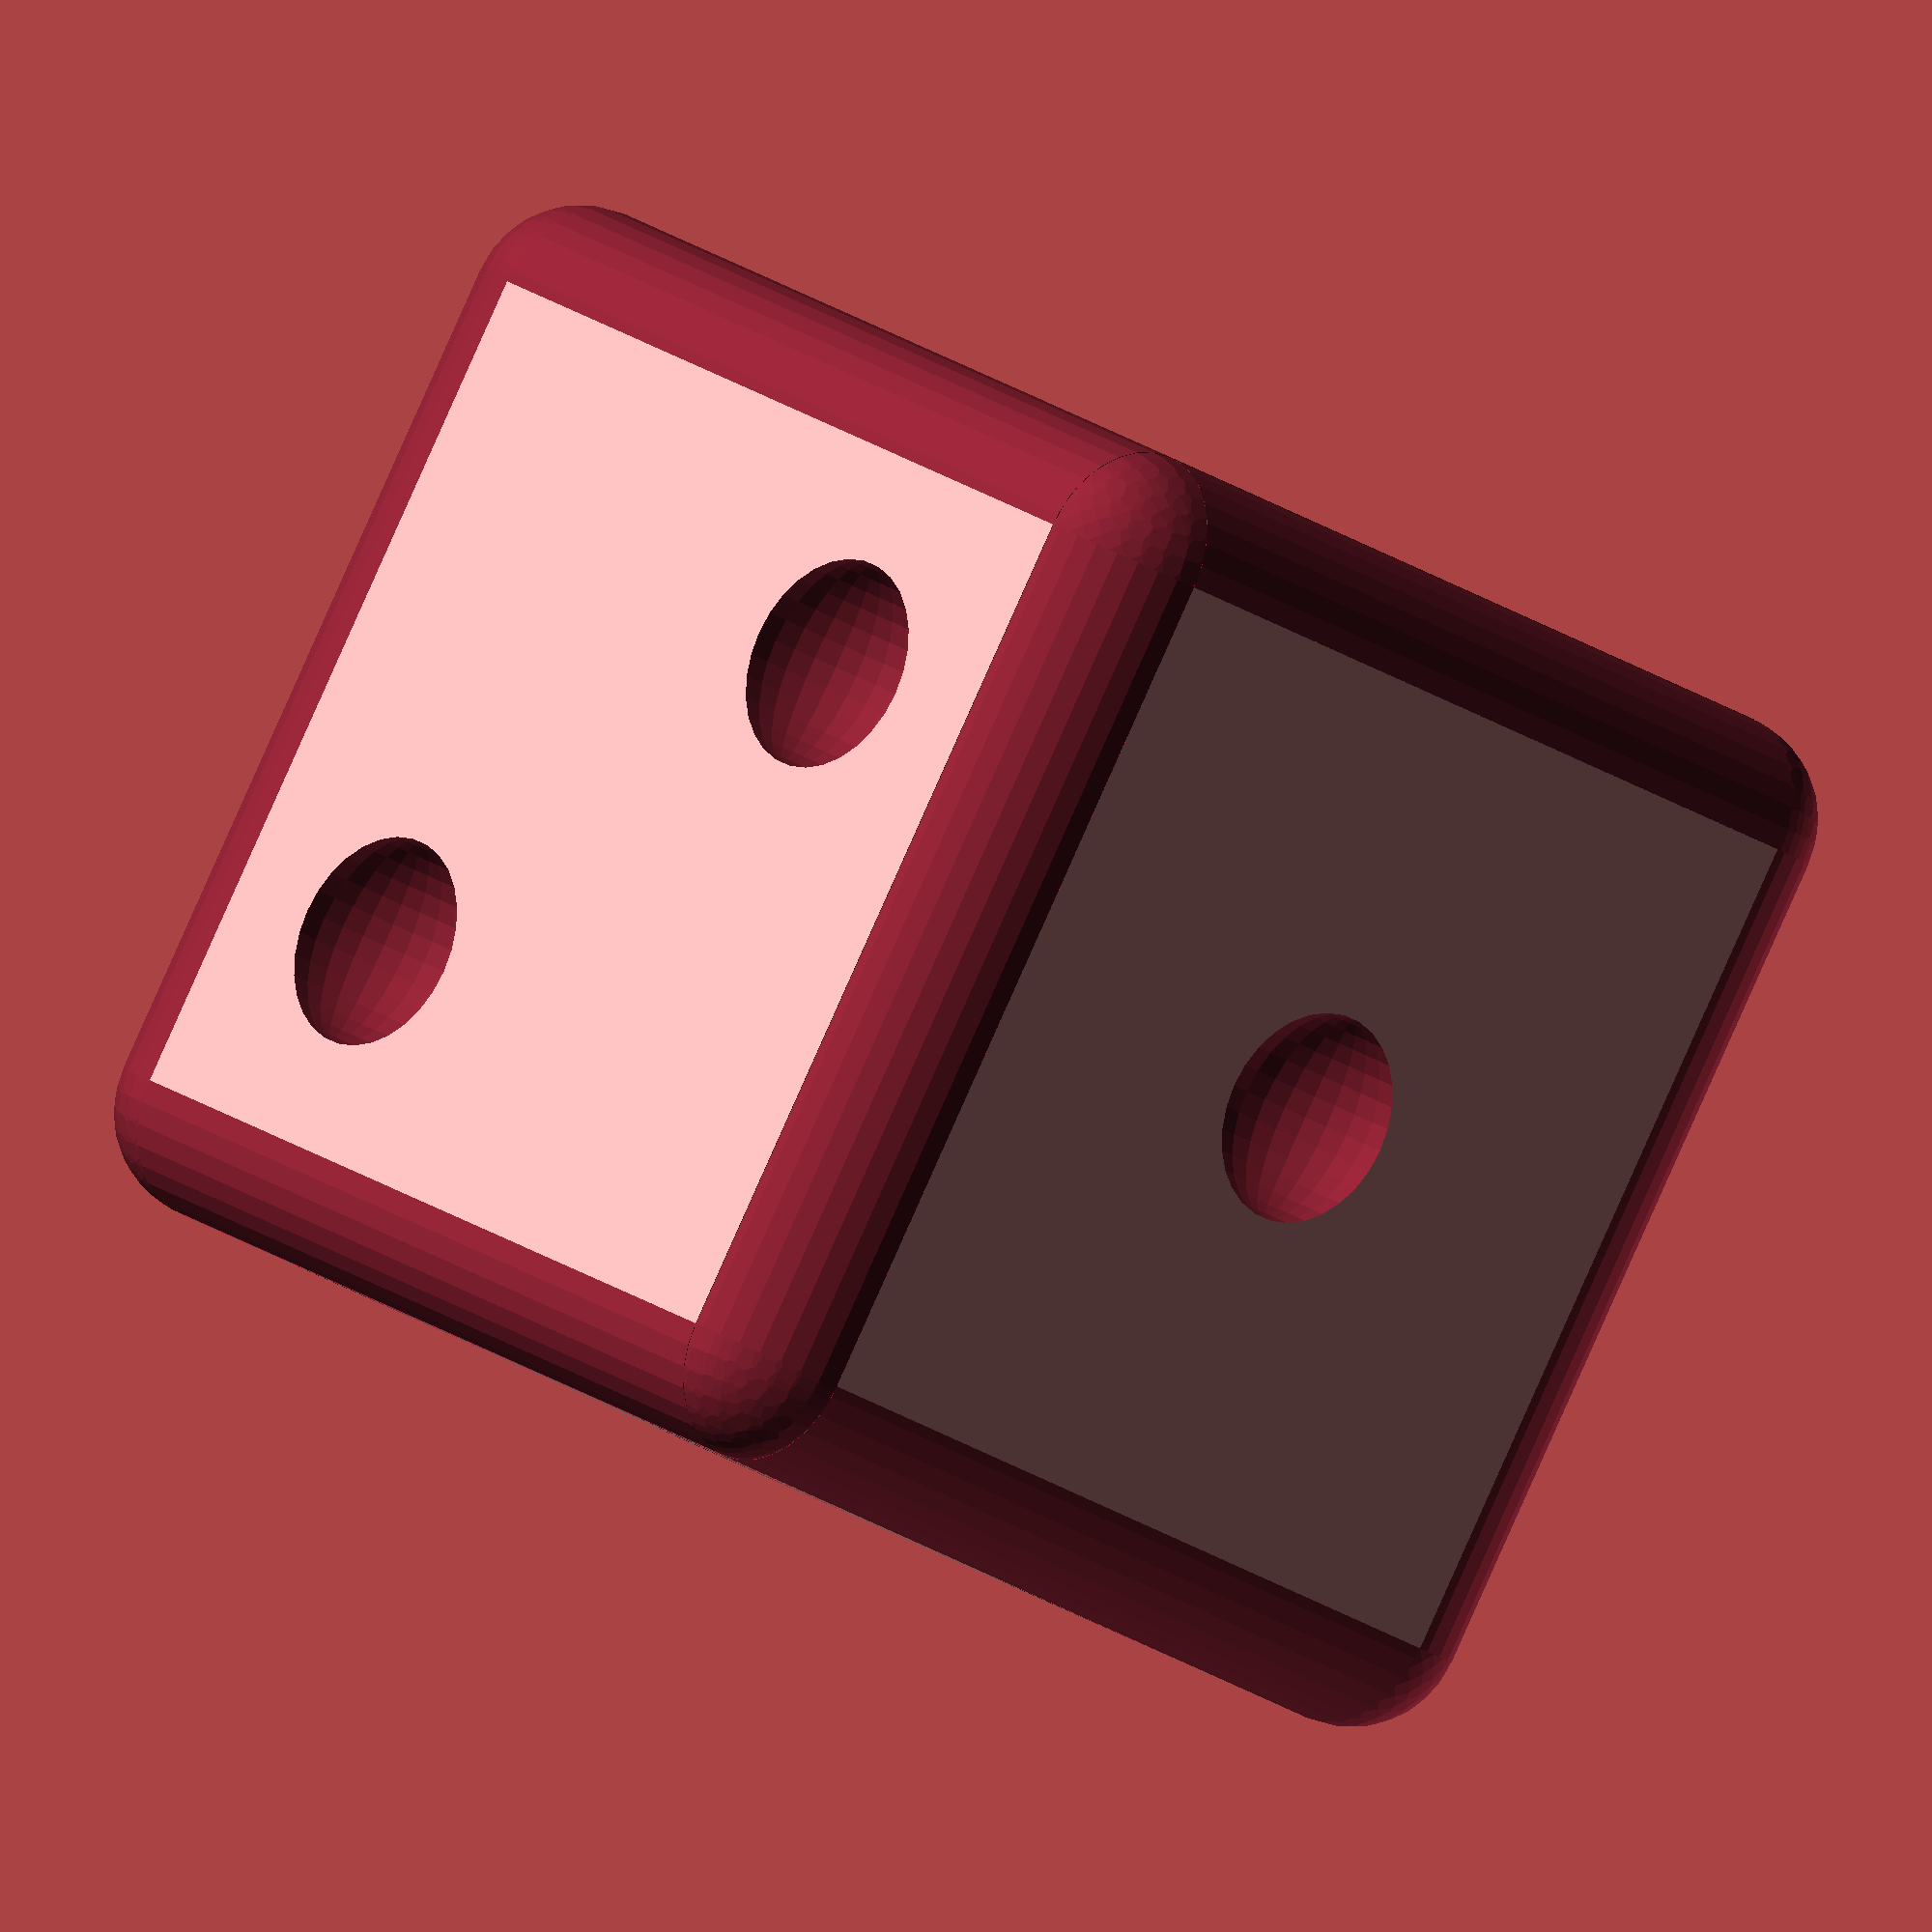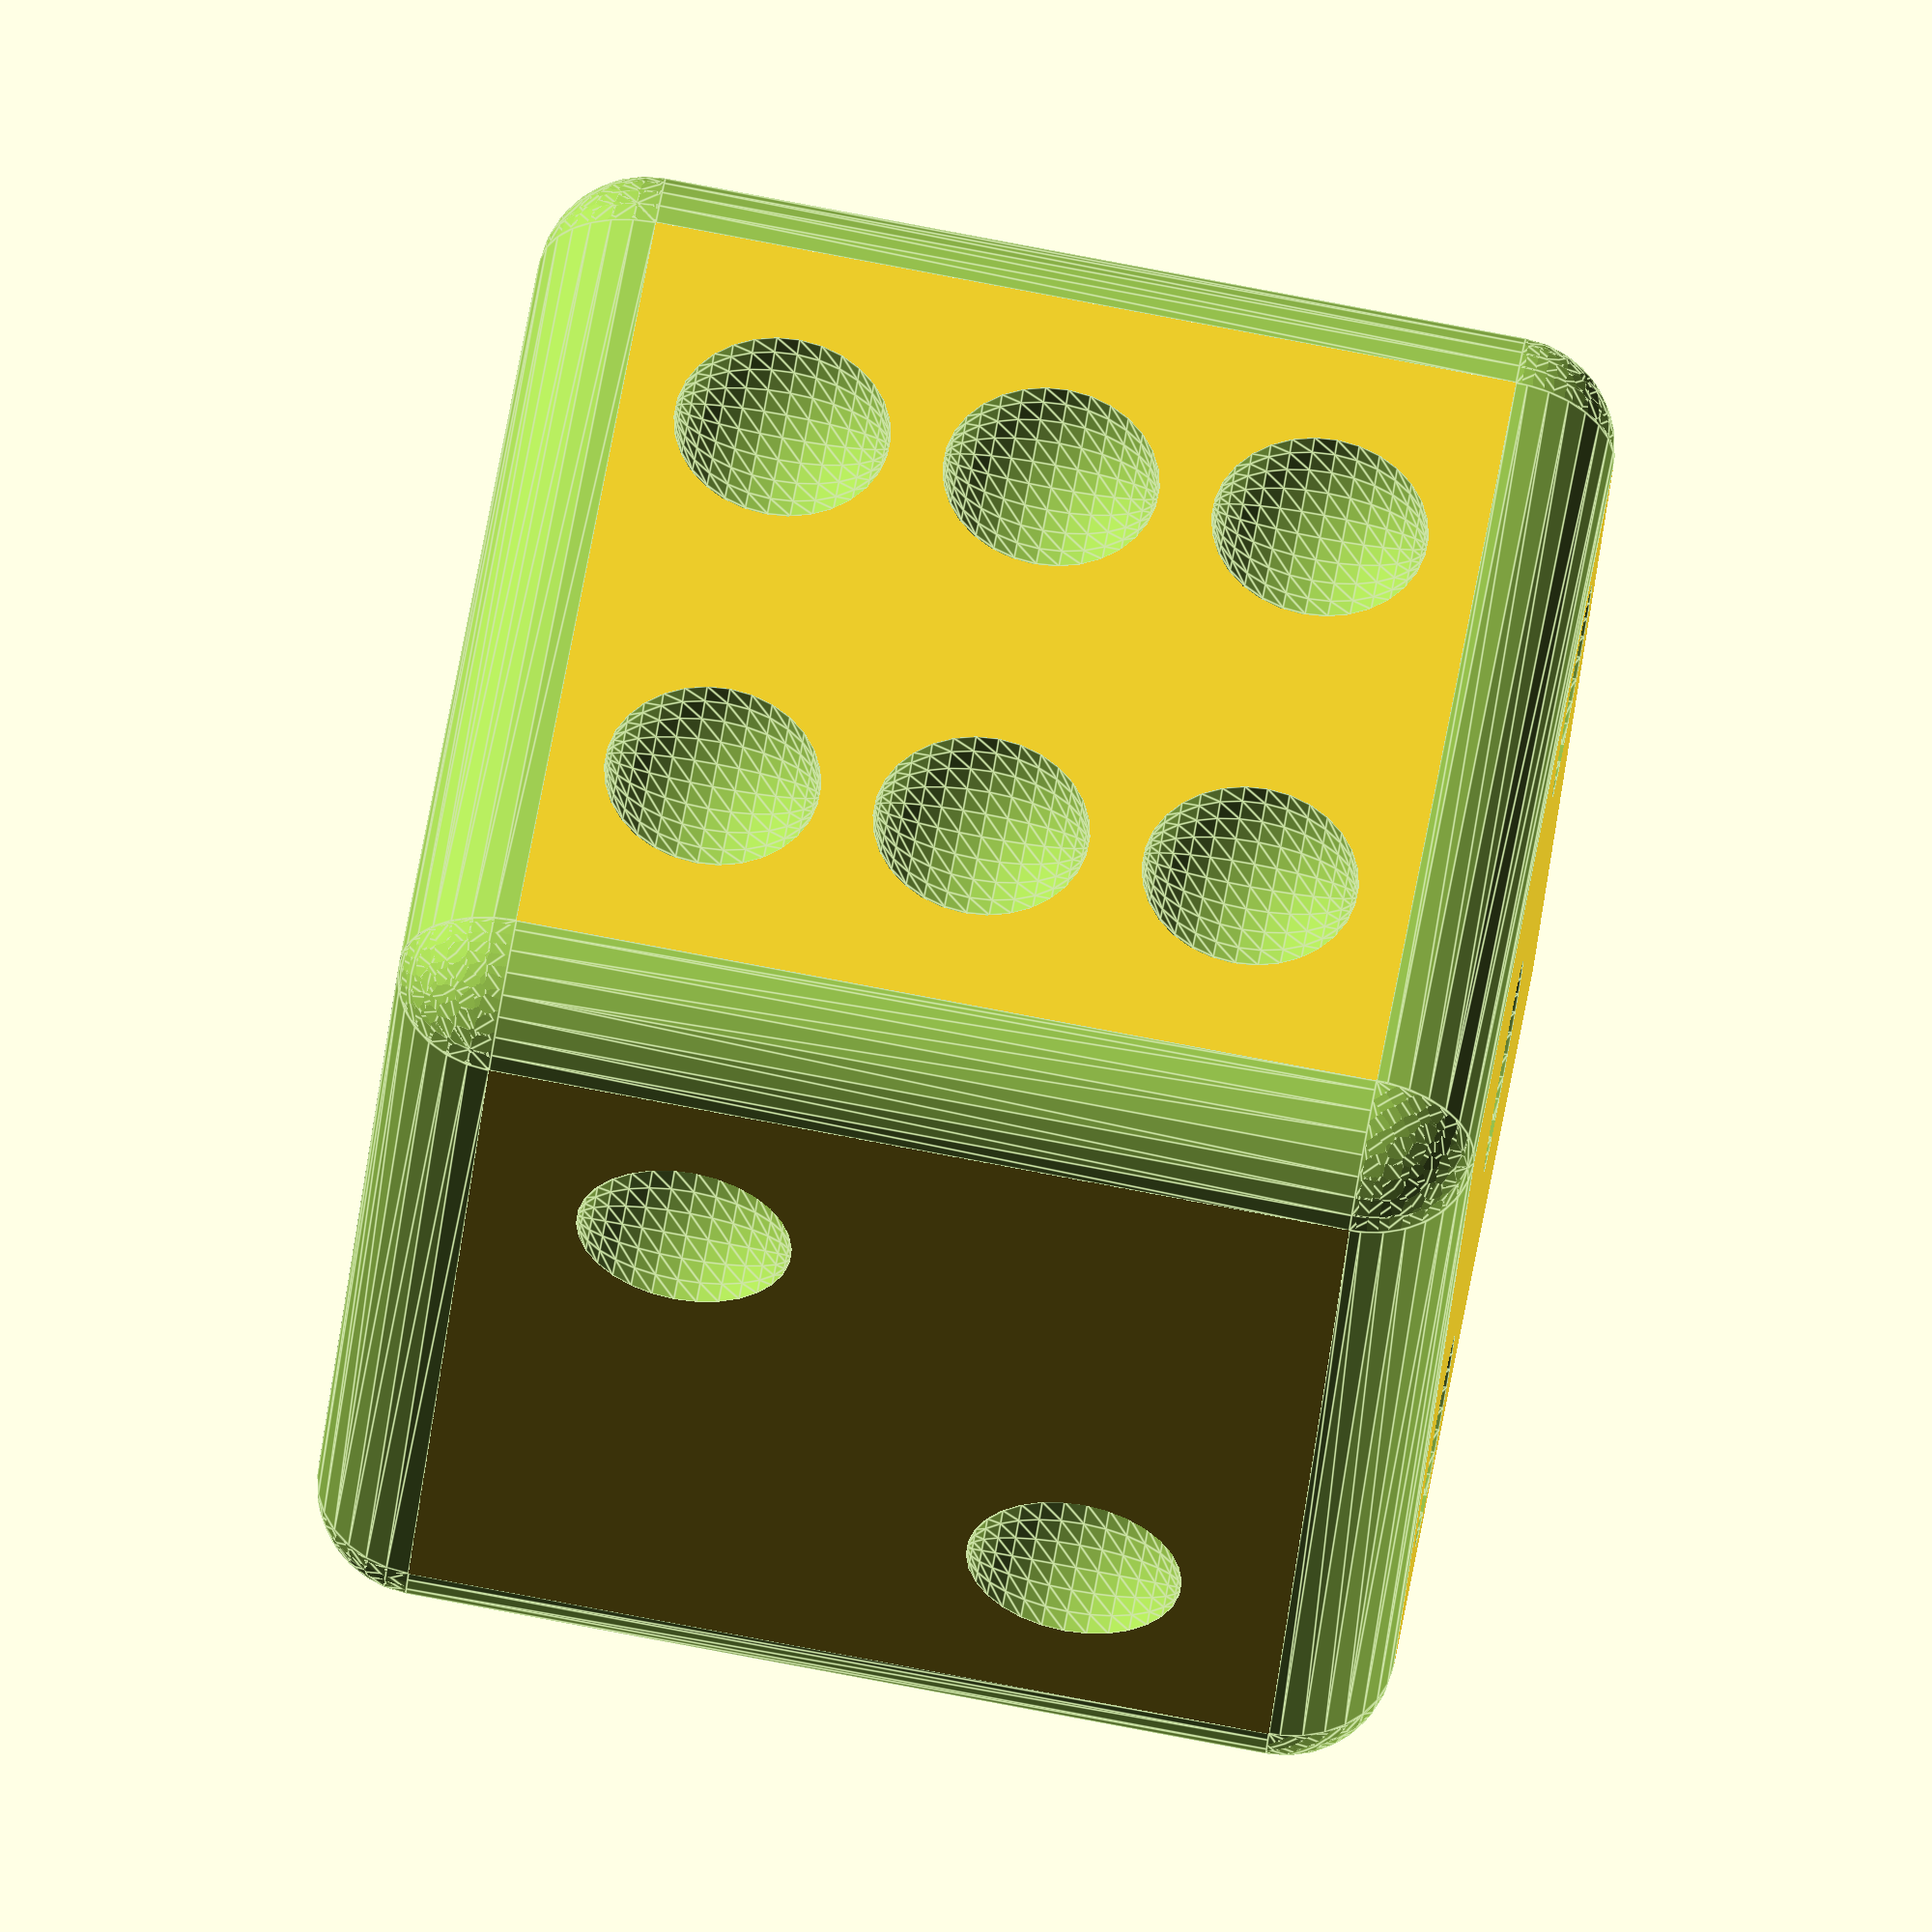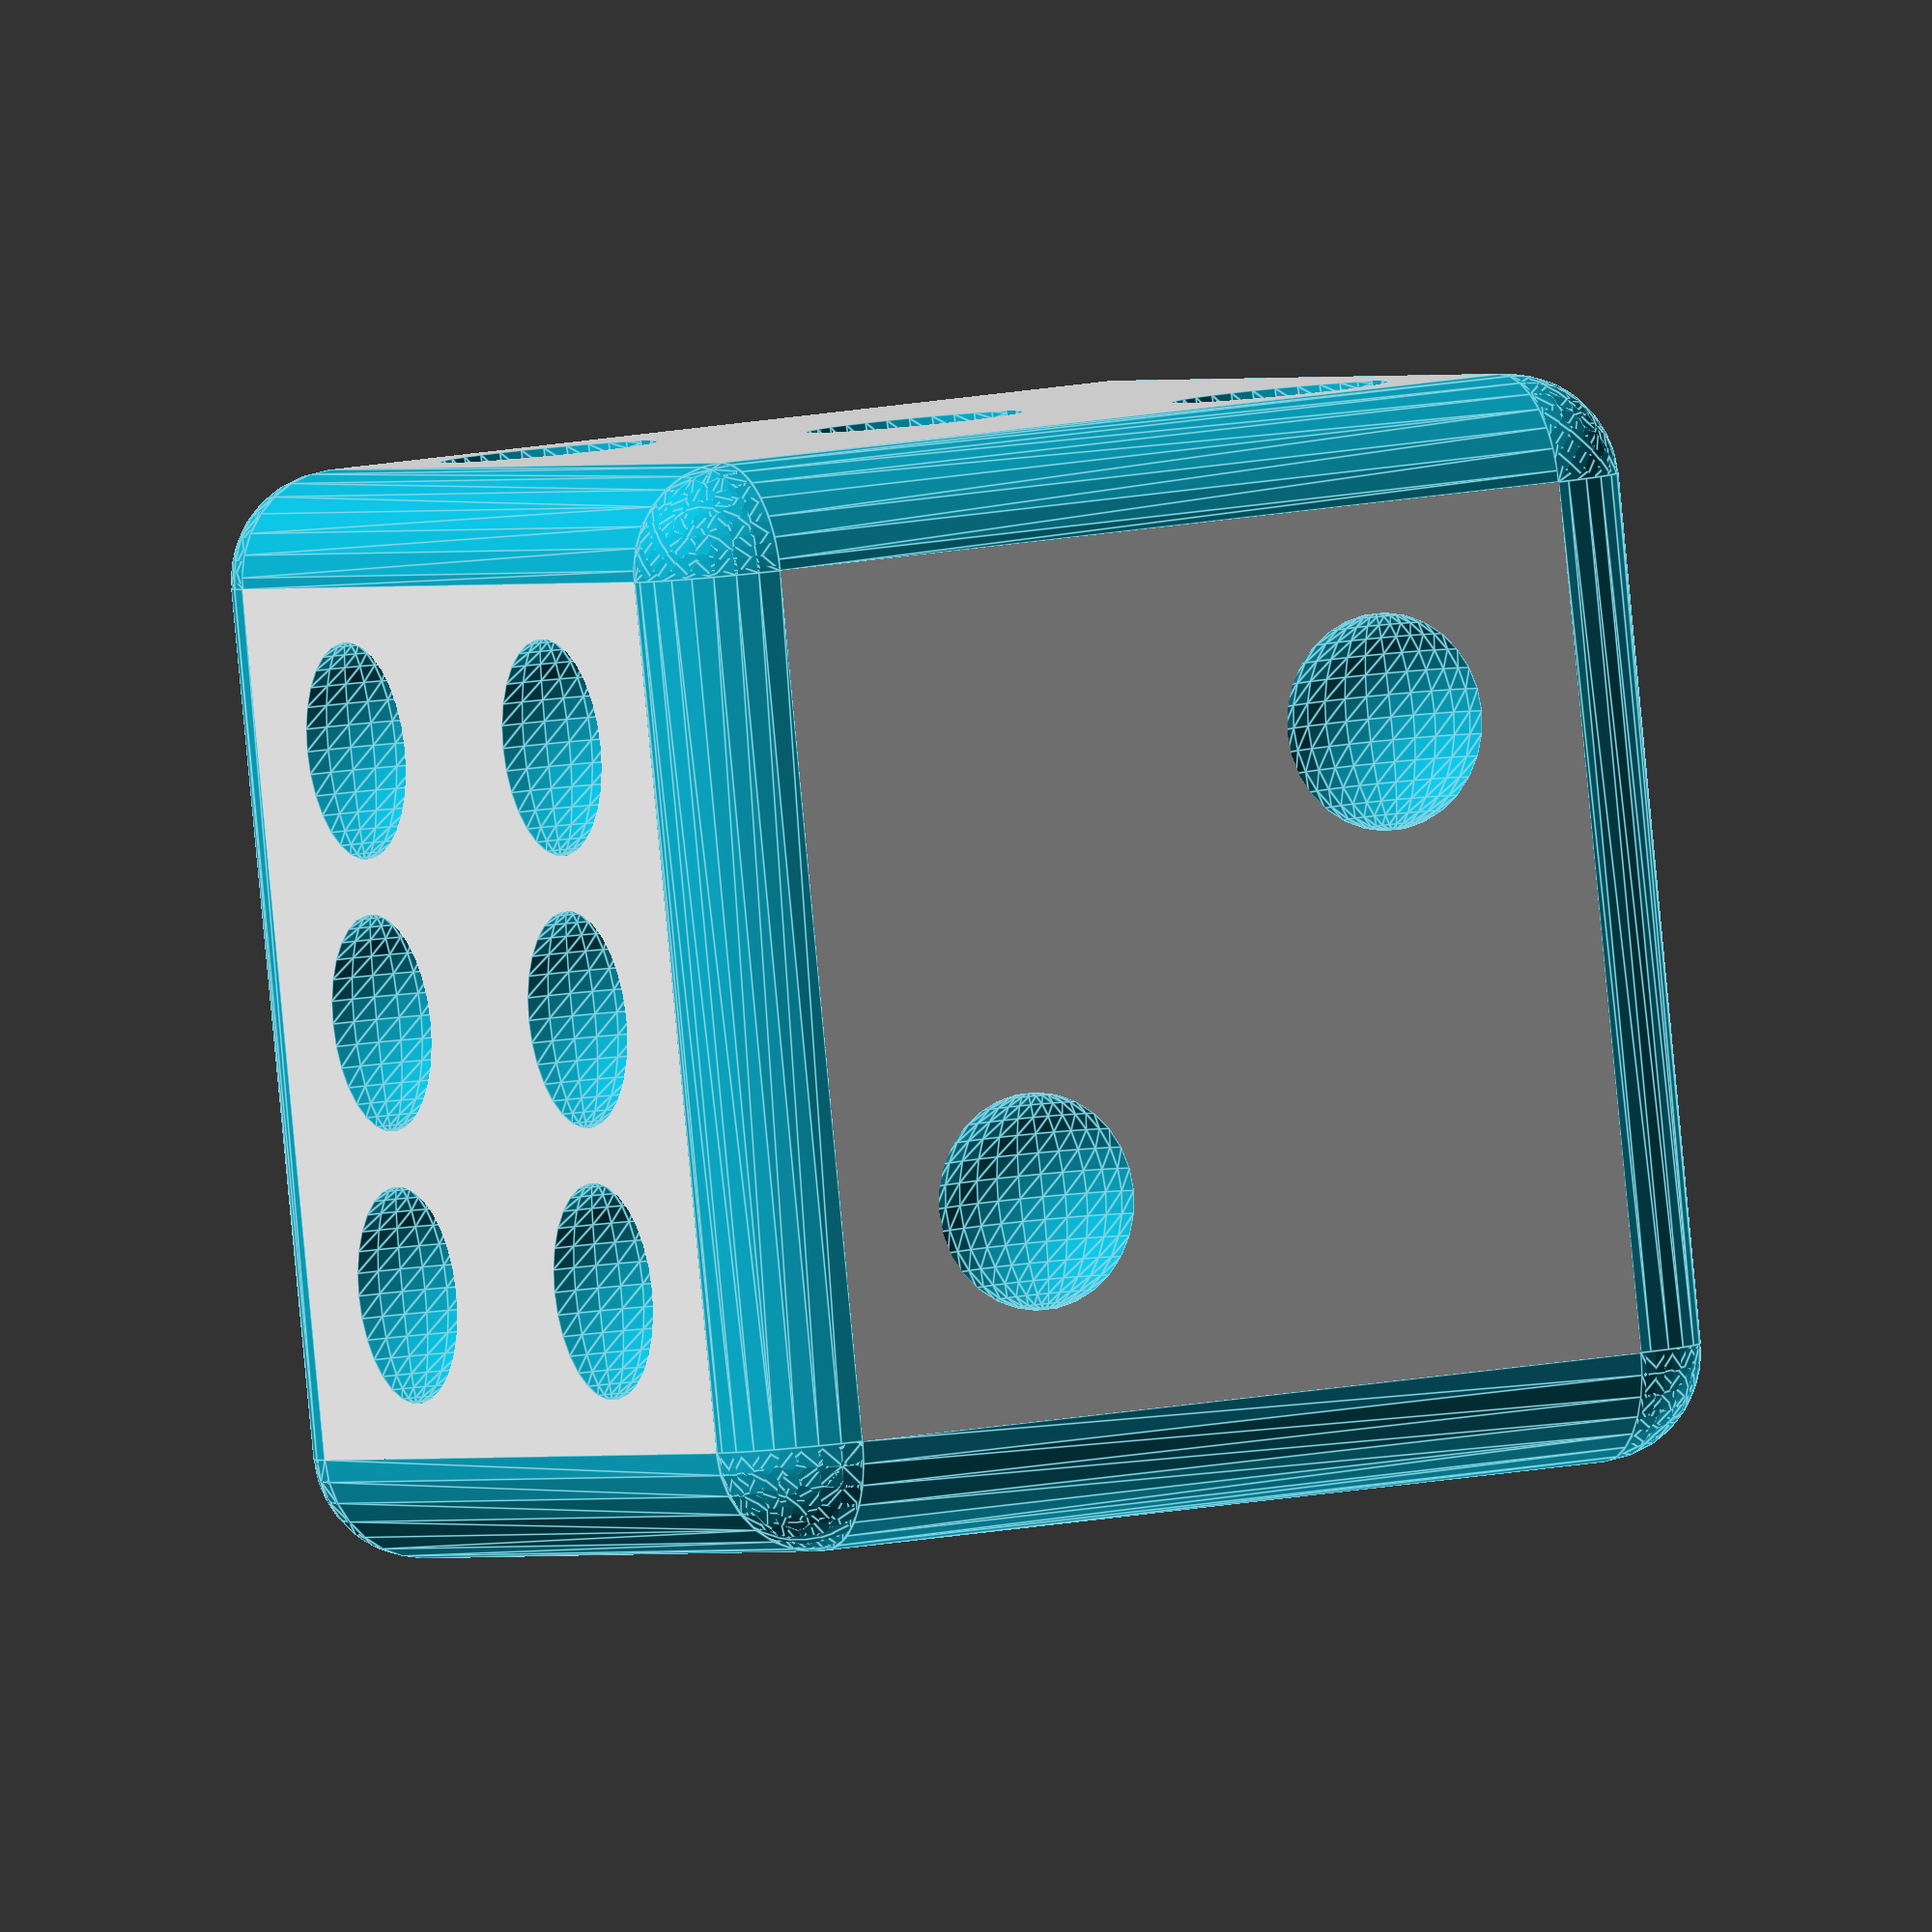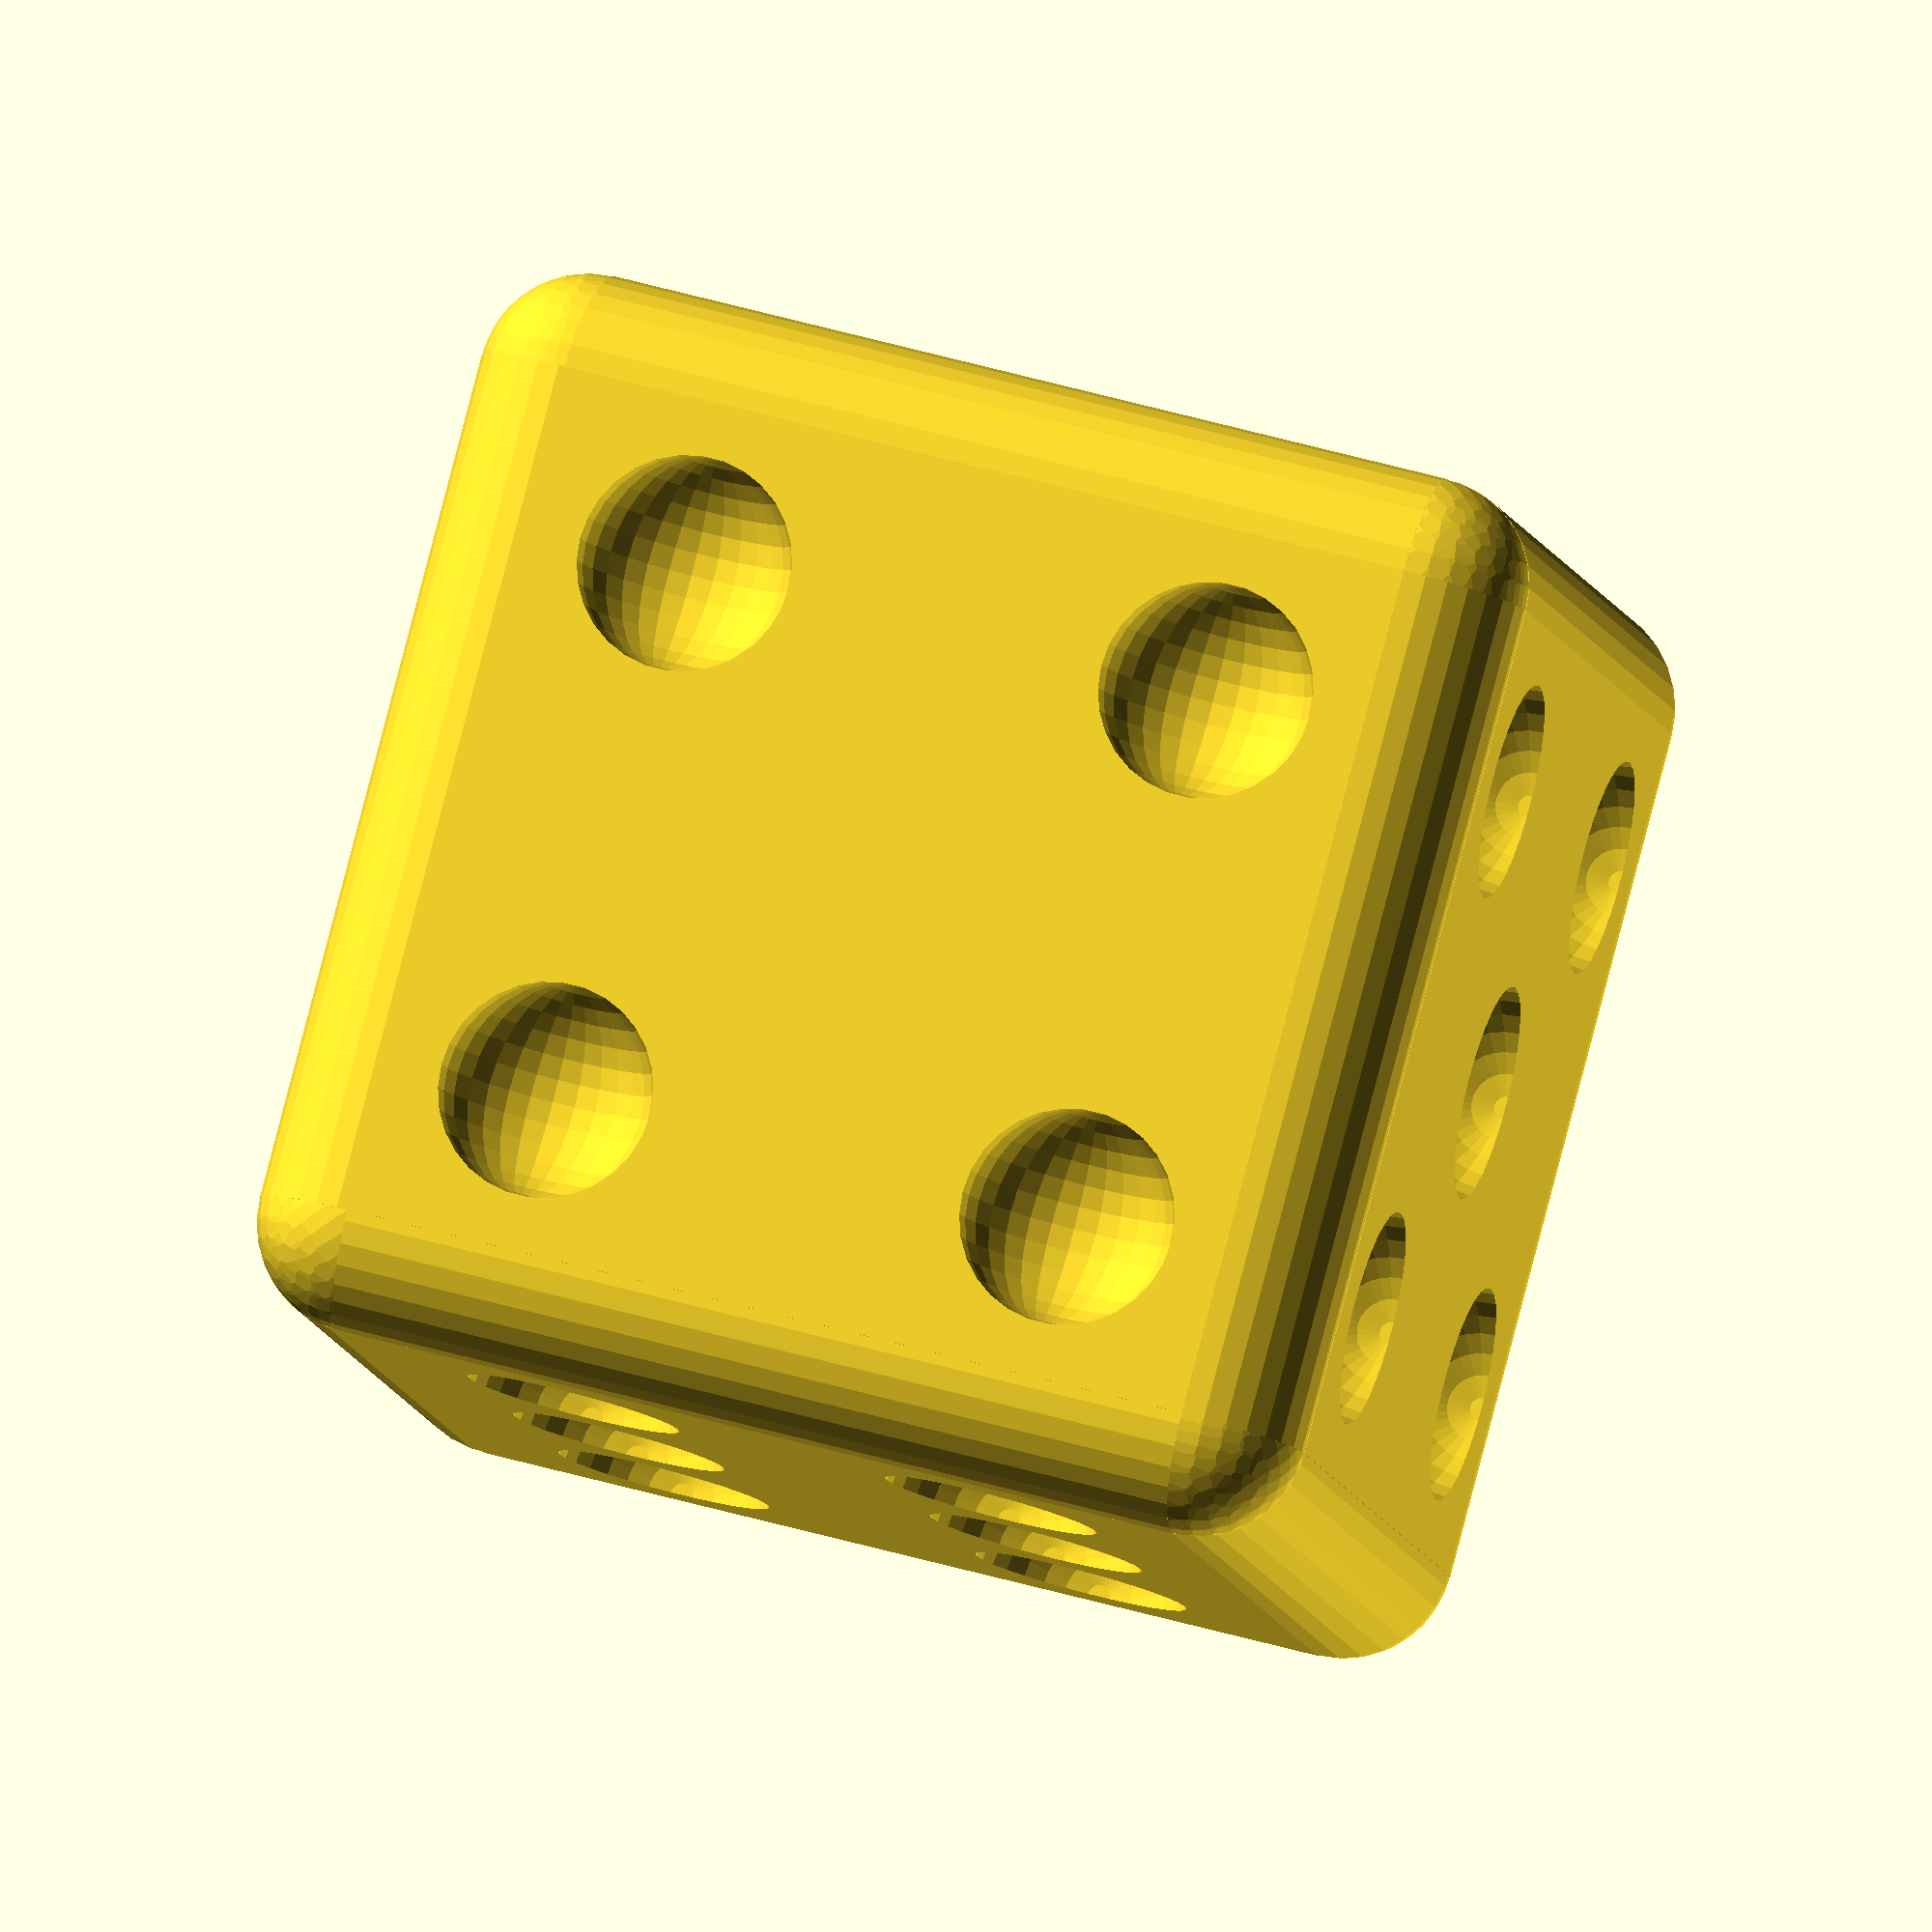
<openscad>
//created with rubyscad 1.0

difference() {
   cube(size = 100, center = true); 
   rotate(a = 90, v = [0, 0, 0]) {
      translate(v = [50, 50, 0]) 
      rotate(a = 0, v = [0, 0, 1]) 
      render(convexity = 2) 
      difference() {
         cube(size = [20, 20, 150], center = true); 
         translate(v = [-10, -10, 0]) 
         cylinder(h = 80, r = 10, center = true); 
         translate(v = [-10, -10, 40]) 
         sphere(r = 10); 
         translate(v = [-10, -10, -40]) 
         sphere(r = 10); 
      }
      translate(v = [-50, 50, 0]) 
      rotate(a = 90, v = [0, 0, 1]) 
      render(convexity = 2) 
      difference() {
         cube(size = [20, 20, 150], center = true); 
         translate(v = [-10, -10, 0]) 
         cylinder(h = 80, r = 10, center = true); 
         translate(v = [-10, -10, 40]) 
         sphere(r = 10); 
         translate(v = [-10, -10, -40]) 
         sphere(r = 10); 
      }
      translate(v = [-50, -50, 0]) 
      rotate(a = 180, v = [0, 0, 1]) 
      render(convexity = 2) 
      difference() {
         cube(size = [20, 20, 150], center = true); 
         translate(v = [-10, -10, 0]) 
         cylinder(h = 80, r = 10, center = true); 
         translate(v = [-10, -10, 40]) 
         sphere(r = 10); 
         translate(v = [-10, -10, -40]) 
         sphere(r = 10); 
      }
      translate(v = [50, -50, 0]) 
      rotate(a = 270, v = [0, 0, 1]) 
      render(convexity = 2) 
      difference() {
         cube(size = [20, 20, 150], center = true); 
         translate(v = [-10, -10, 0]) 
         cylinder(h = 80, r = 10, center = true); 
         translate(v = [-10, -10, 40]) 
         sphere(r = 10); 
         translate(v = [-10, -10, -40]) 
         sphere(r = 10); 
      }
   }
   rotate(a = 90, v = [1, 0, 0]) {
      translate(v = [50, 50, 0]) 
      rotate(a = 0, v = [0, 0, 1]) 
      render(convexity = 2) 
      difference() {
         cube(size = [20, 20, 150], center = true); 
         translate(v = [-10, -10, 0]) 
         cylinder(h = 80, r = 10, center = true); 
         translate(v = [-10, -10, 40]) 
         sphere(r = 10); 
         translate(v = [-10, -10, -40]) 
         sphere(r = 10); 
      }
      translate(v = [-50, 50, 0]) 
      rotate(a = 90, v = [0, 0, 1]) 
      render(convexity = 2) 
      difference() {
         cube(size = [20, 20, 150], center = true); 
         translate(v = [-10, -10, 0]) 
         cylinder(h = 80, r = 10, center = true); 
         translate(v = [-10, -10, 40]) 
         sphere(r = 10); 
         translate(v = [-10, -10, -40]) 
         sphere(r = 10); 
      }
      translate(v = [-50, -50, 0]) 
      rotate(a = 180, v = [0, 0, 1]) 
      render(convexity = 2) 
      difference() {
         cube(size = [20, 20, 150], center = true); 
         translate(v = [-10, -10, 0]) 
         cylinder(h = 80, r = 10, center = true); 
         translate(v = [-10, -10, 40]) 
         sphere(r = 10); 
         translate(v = [-10, -10, -40]) 
         sphere(r = 10); 
      }
      translate(v = [50, -50, 0]) 
      rotate(a = 270, v = [0, 0, 1]) 
      render(convexity = 2) 
      difference() {
         cube(size = [20, 20, 150], center = true); 
         translate(v = [-10, -10, 0]) 
         cylinder(h = 80, r = 10, center = true); 
         translate(v = [-10, -10, 40]) 
         sphere(r = 10); 
         translate(v = [-10, -10, -40]) 
         sphere(r = 10); 
      }
   }
   rotate(a = 90, v = [0, 1, 0]) {
      translate(v = [50, 50, 0]) 
      rotate(a = 0, v = [0, 0, 1]) 
      render(convexity = 2) 
      difference() {
         cube(size = [20, 20, 150], center = true); 
         translate(v = [-10, -10, 0]) 
         cylinder(h = 80, r = 10, center = true); 
         translate(v = [-10, -10, 40]) 
         sphere(r = 10); 
         translate(v = [-10, -10, -40]) 
         sphere(r = 10); 
      }
      translate(v = [-50, 50, 0]) 
      rotate(a = 90, v = [0, 0, 1]) 
      render(convexity = 2) 
      difference() {
         cube(size = [20, 20, 150], center = true); 
         translate(v = [-10, -10, 0]) 
         cylinder(h = 80, r = 10, center = true); 
         translate(v = [-10, -10, 40]) 
         sphere(r = 10); 
         translate(v = [-10, -10, -40]) 
         sphere(r = 10); 
      }
      translate(v = [-50, -50, 0]) 
      rotate(a = 180, v = [0, 0, 1]) 
      render(convexity = 2) 
      difference() {
         cube(size = [20, 20, 150], center = true); 
         translate(v = [-10, -10, 0]) 
         cylinder(h = 80, r = 10, center = true); 
         translate(v = [-10, -10, 40]) 
         sphere(r = 10); 
         translate(v = [-10, -10, -40]) 
         sphere(r = 10); 
      }
      translate(v = [50, -50, 0]) 
      rotate(a = 270, v = [0, 0, 1]) 
      render(convexity = 2) 
      difference() {
         cube(size = [20, 20, 150], center = true); 
         translate(v = [-10, -10, 0]) 
         cylinder(h = 80, r = 10, center = true); 
         translate(v = [-10, -10, 40]) 
         sphere(r = 10); 
         translate(v = [-10, -10, -40]) 
         sphere(r = 10); 
      }
   }
   rotate(a = 0, v = [0, 0, 1]) 
   rotate(a = 0, v = [1, 0, 0]) 
   translate(v = [0.000, -50]) {
      translate(v = [0, 0, 0]) 
      sphere(r = 10); 
   }
   rotate(a = 90, v = [0, 0, 1]) 
   rotate(a = 0, v = [1, 0, 0]) 
   translate(v = [0.000, -50]) {
      translate(v = [-20, 0, -20]) 
      sphere(r = 10); 
      translate(v = [20, 0, 20]) 
      sphere(r = 10); 
   }
   rotate(a = 180, v = [0, 0, 1]) 
   rotate(a = 0, v = [1, 0, 0]) 
   translate(v = [0.000, -50]) {
      translate(v = [-20, 0, -25]) 
      sphere(r = 10); 
      translate(v = [-20, 0, 0]) 
      sphere(r = 10); 
      translate(v = [-20, 0, 25]) 
      sphere(r = 10); 
      translate(v = [20, 0, -25]) 
      sphere(r = 10); 
      translate(v = [20, 0, 0]) 
      sphere(r = 10); 
      translate(v = [20, 0, 25]) 
      sphere(r = 10); 
   }
   rotate(a = 270, v = [0, 0, 1]) 
   rotate(a = 0, v = [1, 0, 0]) 
   translate(v = [0.000, -50]) {
      translate(v = [0, 0, 0]) 
      sphere(r = 10); 
      translate(v = [-25, 0, -25]) 
      sphere(r = 10); 
      translate(v = [25, 0, -25]) 
      sphere(r = 10); 
      translate(v = [-25, 0, 25]) 
      sphere(r = 10); 
      translate(v = [25, 0, 25]) 
      sphere(r = 10); 
   }
   rotate(a = 0, v = [0, 0, 1]) 
   rotate(a = 90, v = [1, 0, 0]) 
   translate(v = [0.000, -50]) {
      translate(v = [-25, 0, -25]) 
      sphere(r = 10); 
      translate(v = [0, 0, 0]) 
      sphere(r = 10); 
      translate(v = [25, 0, 25]) 
      sphere(r = 10); 
   }
   rotate(a = 0, v = [0, 0, 1]) 
   rotate(a = -90, v = [1, 0, 0]) 
   translate(v = [0.000, -50]) {
      translate(v = [-25, 0, -25]) 
      sphere(r = 10); 
      translate(v = [25, 0, -25]) 
      sphere(r = 10); 
      translate(v = [-25, 0, 25]) 
      sphere(r = 10); 
      translate(v = [25, 0, 25]) 
      sphere(r = 10); 
   }
}

</openscad>
<views>
elev=270.1 azim=223.1 roll=24.1 proj=o view=wireframe
elev=275.7 azim=330.0 roll=100.6 proj=o view=edges
elev=267.8 azim=296.7 roll=354.6 proj=o view=edges
elev=188.1 azim=14.9 roll=170.5 proj=o view=wireframe
</views>
